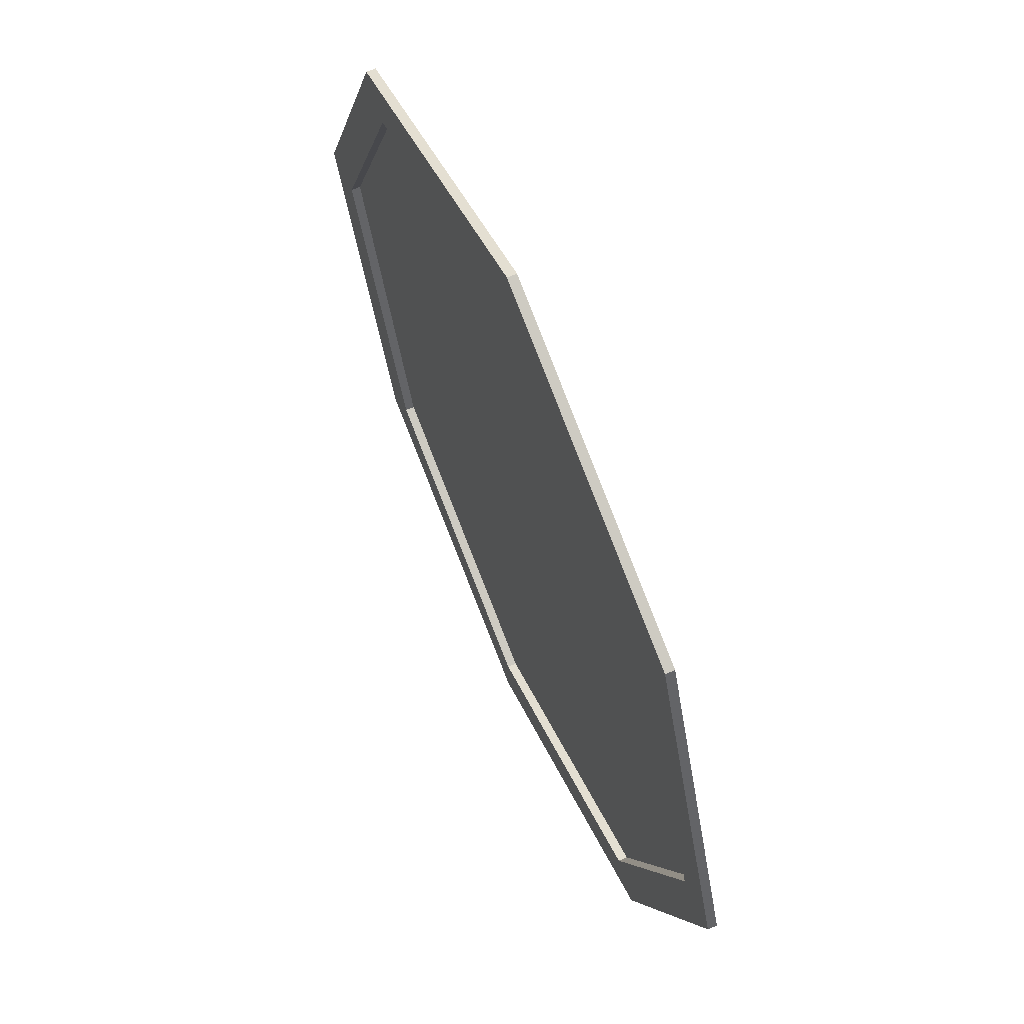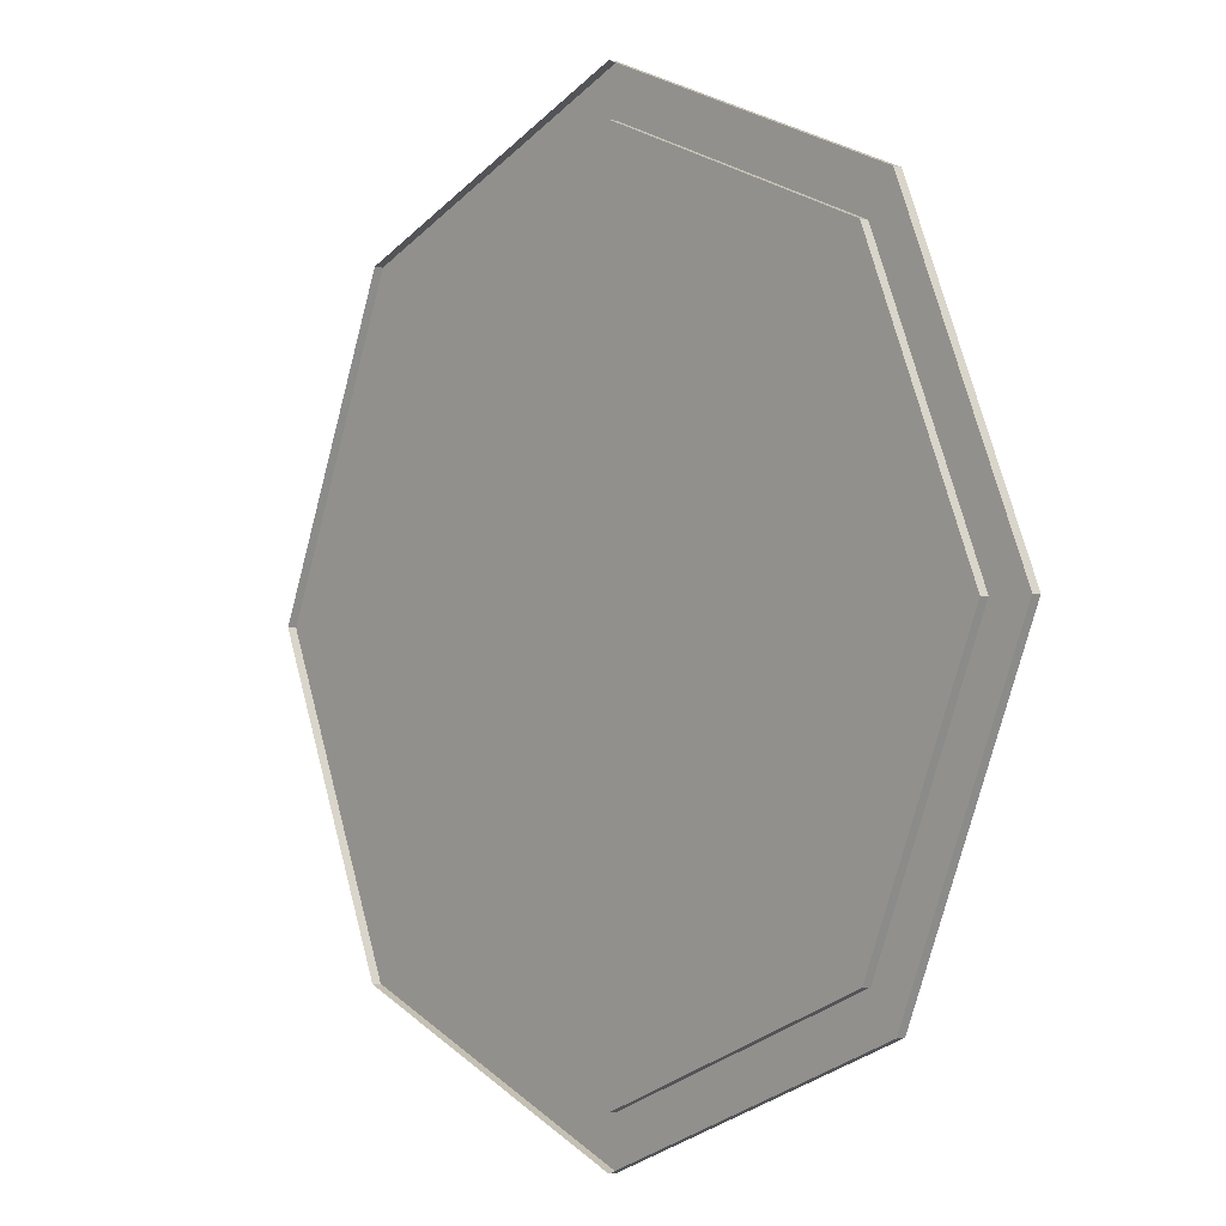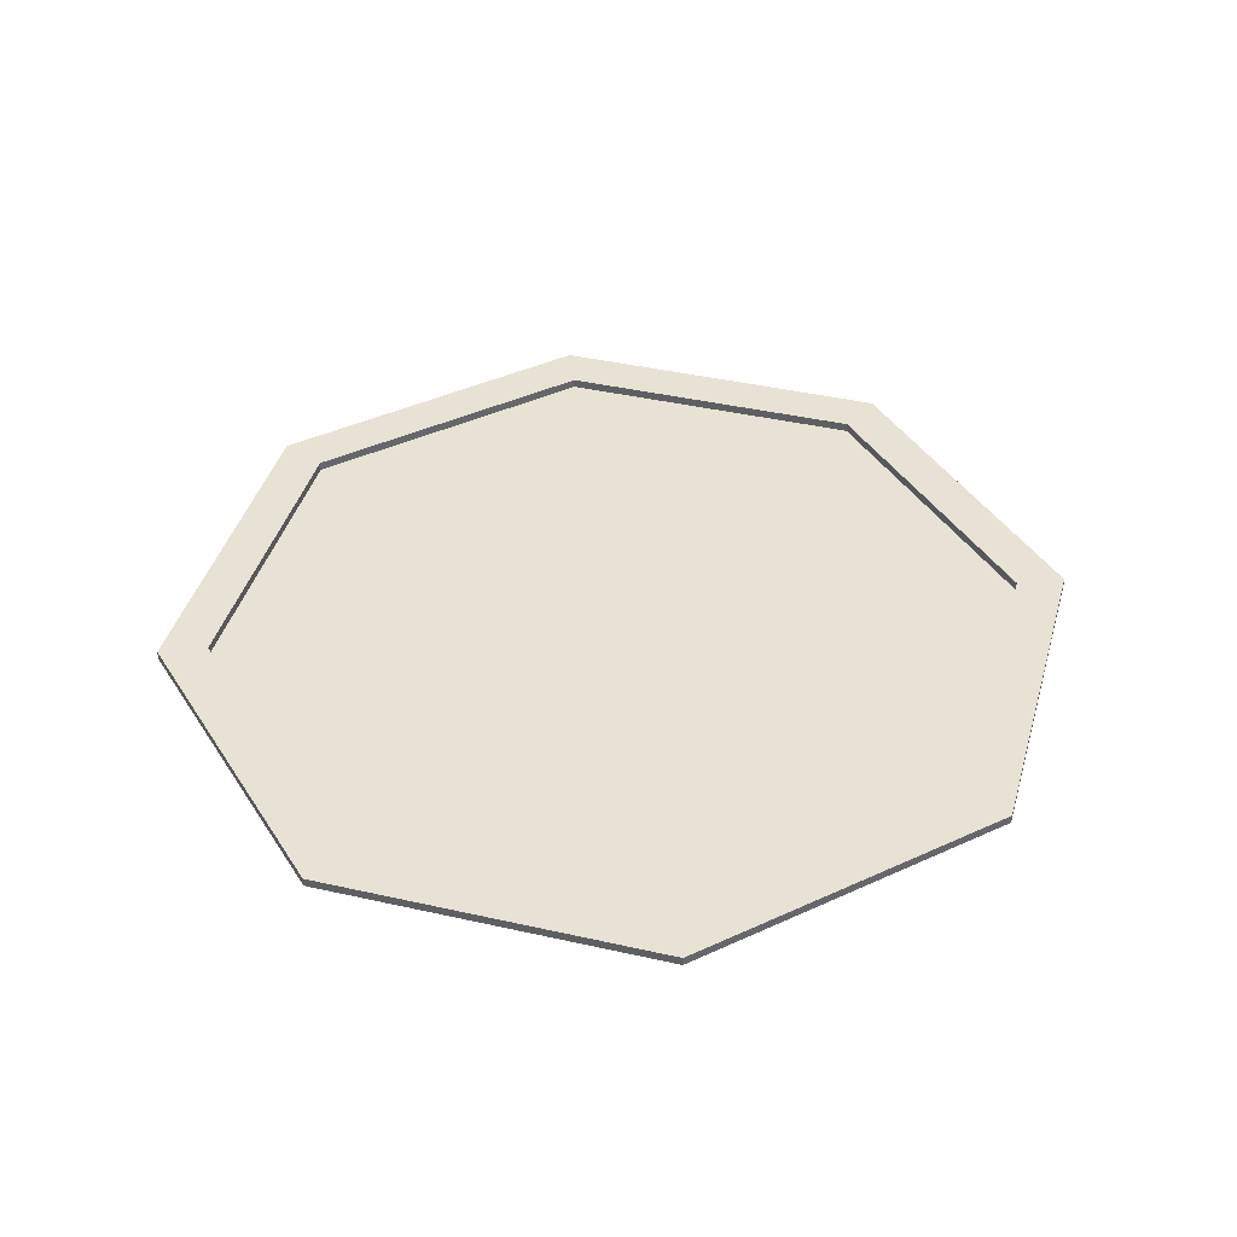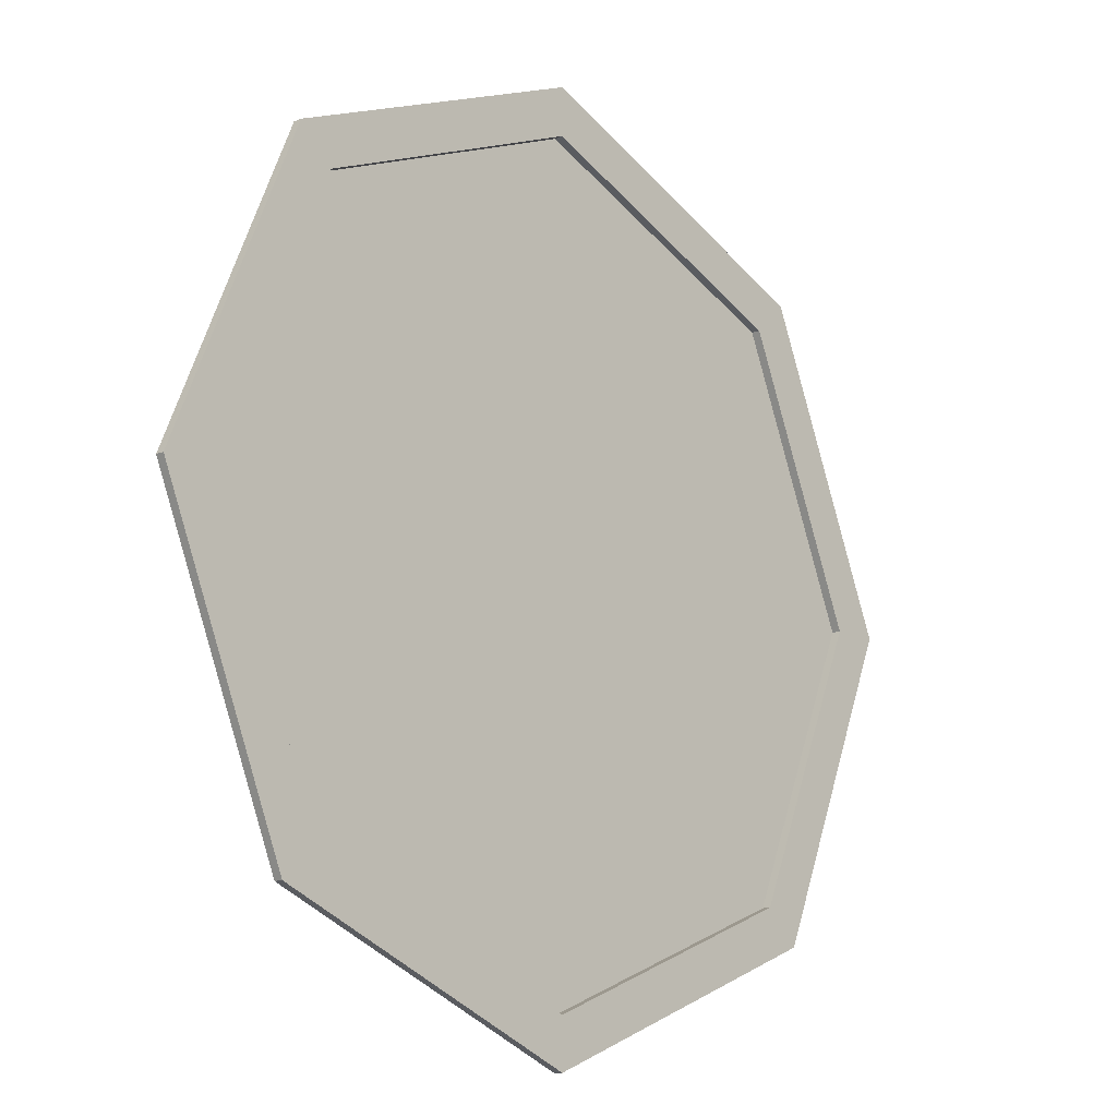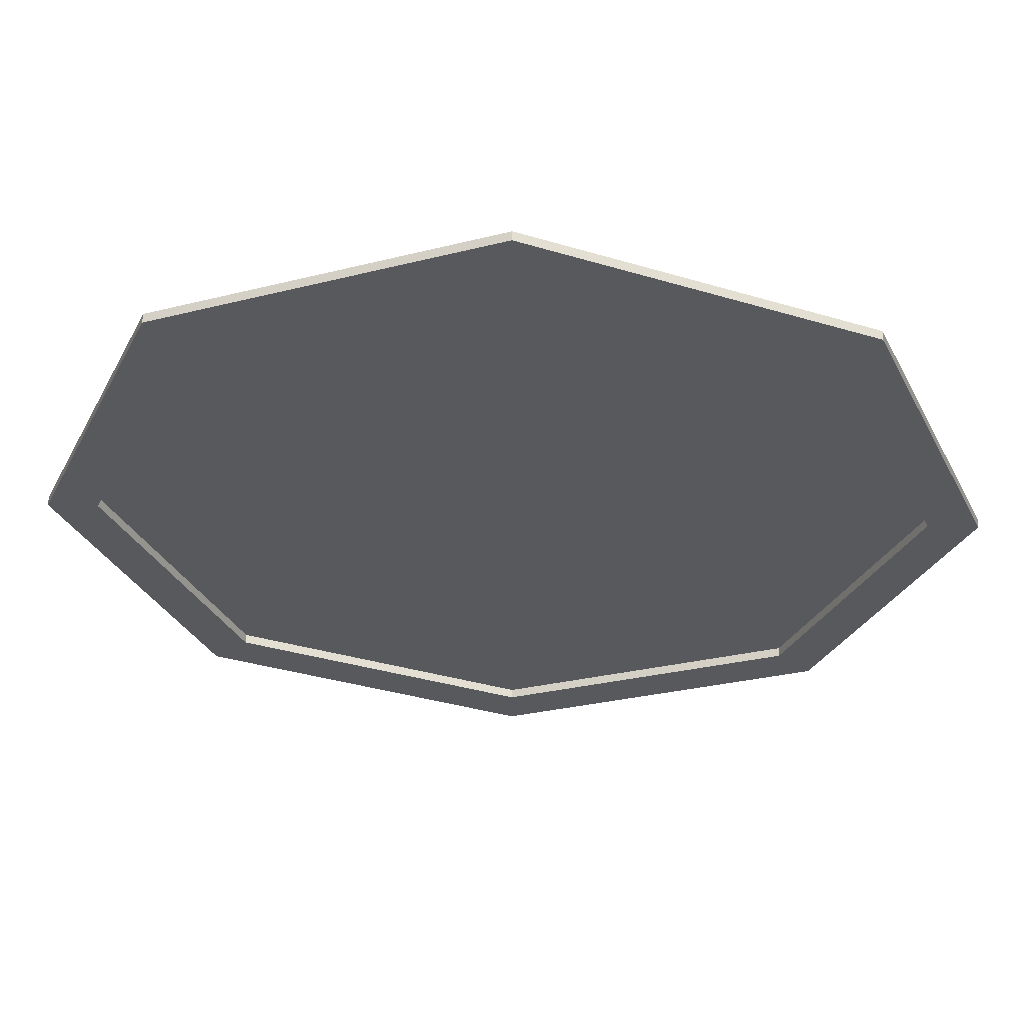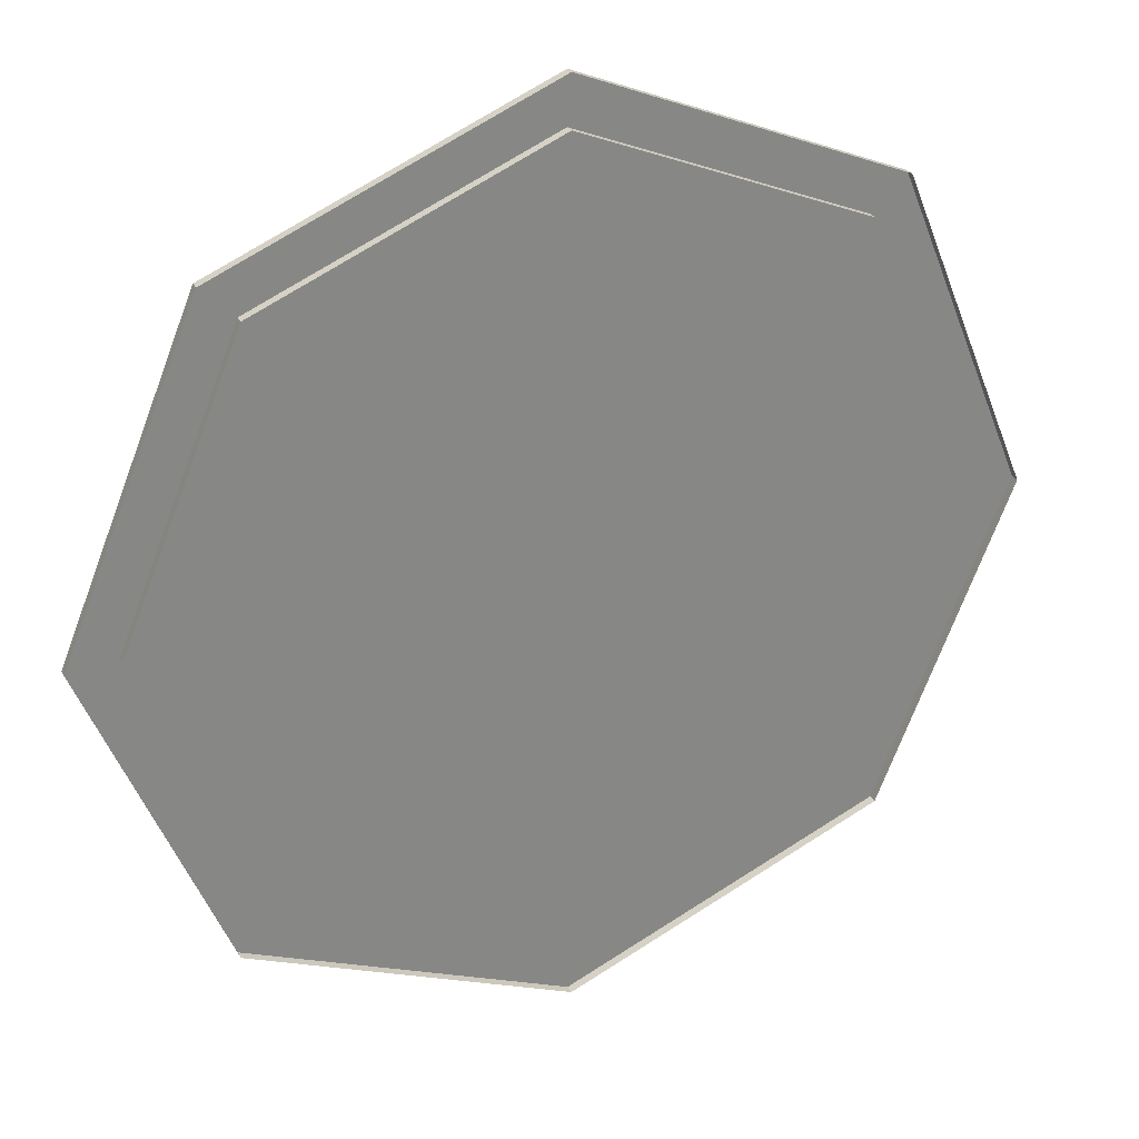
<metadata>
{"format":"obj","ext":"obj","renderer":"f3d","projection":"perspective","resolution":1024,"background":"white","views":[{"elev":64.9,"azim":-113.6,"up":"+Z"},{"elev":-2.3,"azim":49.0,"up":"+Z"},{"elev":40.8,"azim":-7.0,"up":"+Y"},{"elev":-14.4,"azim":133.2,"up":"+Z"},{"elev":60.0,"azim":-178.4,"up":"+Z"},{"elev":28.1,"azim":-23.6,"up":"+Z"}]}
</metadata>
<code>
o knee-cap
v 0 0 -12
v -8.485 0 -8.485
v -12 0 1e-06
v -8.485 0 8.485
v 1e-06 0 12
v 8.485 0 8.485
v 12 0 -0
v 8.485 0 -8.485
v -7.567 0 -7.567
v 0 0 -10.7
v -10.7 0 1e-06
v -7.567 0 7.567
v 1e-06 0 10.7
v 7.567 0 7.567
v 10.7 0 -0
v 7.567 0 -7.567
v -7.567 0 -7.567
v 0 0 -10.7
v -10.7 0 1e-06
v -7.567 0 7.567
v 1e-06 0 10.7
v 7.567 0 7.567
v 10.7 0 -0
v 7.567 0 -7.567
v -8.485 0 -8.485
v 0 0 -12
v -12 0 1e-06
v -8.485 0 8.485
v 1e-06 0 12
v 8.485 0 8.485
v 12 0 -0
v 8.485 0 -8.485
v -7.567 0.24 -7.567
v 0 0.24 -10.7
v -10.7 0.24 1e-06
v -7.567 0.24 7.567
v 1e-06 0.24 10.7
v 7.567 0.24 7.567
v 10.7 0.24 -0
v 7.567 0.24 -7.567
v -8.485 0.24 -8.485
v 0 0.24 -12
v -12 0.24 1e-06
v -8.485 0.24 8.485
v 1e-06 0.24 12
v 8.485 0.24 8.485
v 12 0.24 -0
v 8.485 0.24 -8.485
f 13 15 10
f 10 24 18
f 7 32 31
f 16 23 24
f 6 31 30
f 15 22 23
f 5 30 29
f 14 21 22
f 4 29 28
f 31 46 30
f 22 39 23
f 30 45 29
f 21 38 22
f 29 44 28
f 20 37 21
f 28 43 27
f 19 36 20
f 9 18 17
f 8 26 32
f 1 25 26
f 11 17 19
f 2 27 25
f 12 19 20
f 3 28 27
f 13 20 21
f 34 41 33
f 33 43 35
f 36 43 44
f 36 45 37
f 37 46 38
f 38 47 39
f 39 48 40
f 40 42 34
f 23 40 24
f 32 47 31
f 24 34 18
f 18 33 17
f 26 48 32
f 25 42 26
f 17 35 19
f 27 41 25
f 10 9 11
f 11 12 10
f 12 13 10
f 13 14 15
f 15 16 10
f 10 16 24
f 7 8 32
f 16 15 23
f 6 7 31
f 15 14 22
f 5 6 30
f 14 13 21
f 4 5 29
f 31 47 46
f 22 38 39
f 30 46 45
f 21 37 38
f 29 45 44
f 20 36 37
f 28 44 43
f 19 35 36
f 9 10 18
f 8 1 26
f 1 2 25
f 11 9 17
f 2 3 27
f 12 11 19
f 3 4 28
f 13 12 20
f 34 42 41
f 33 41 43
f 36 35 43
f 36 44 45
f 37 45 46
f 38 46 47
f 39 47 48
f 40 48 42
f 23 39 40
f 32 48 47
f 24 40 34
f 18 34 33
f 26 42 48
f 25 41 42
f 17 33 35
f 27 43 41

</code>
